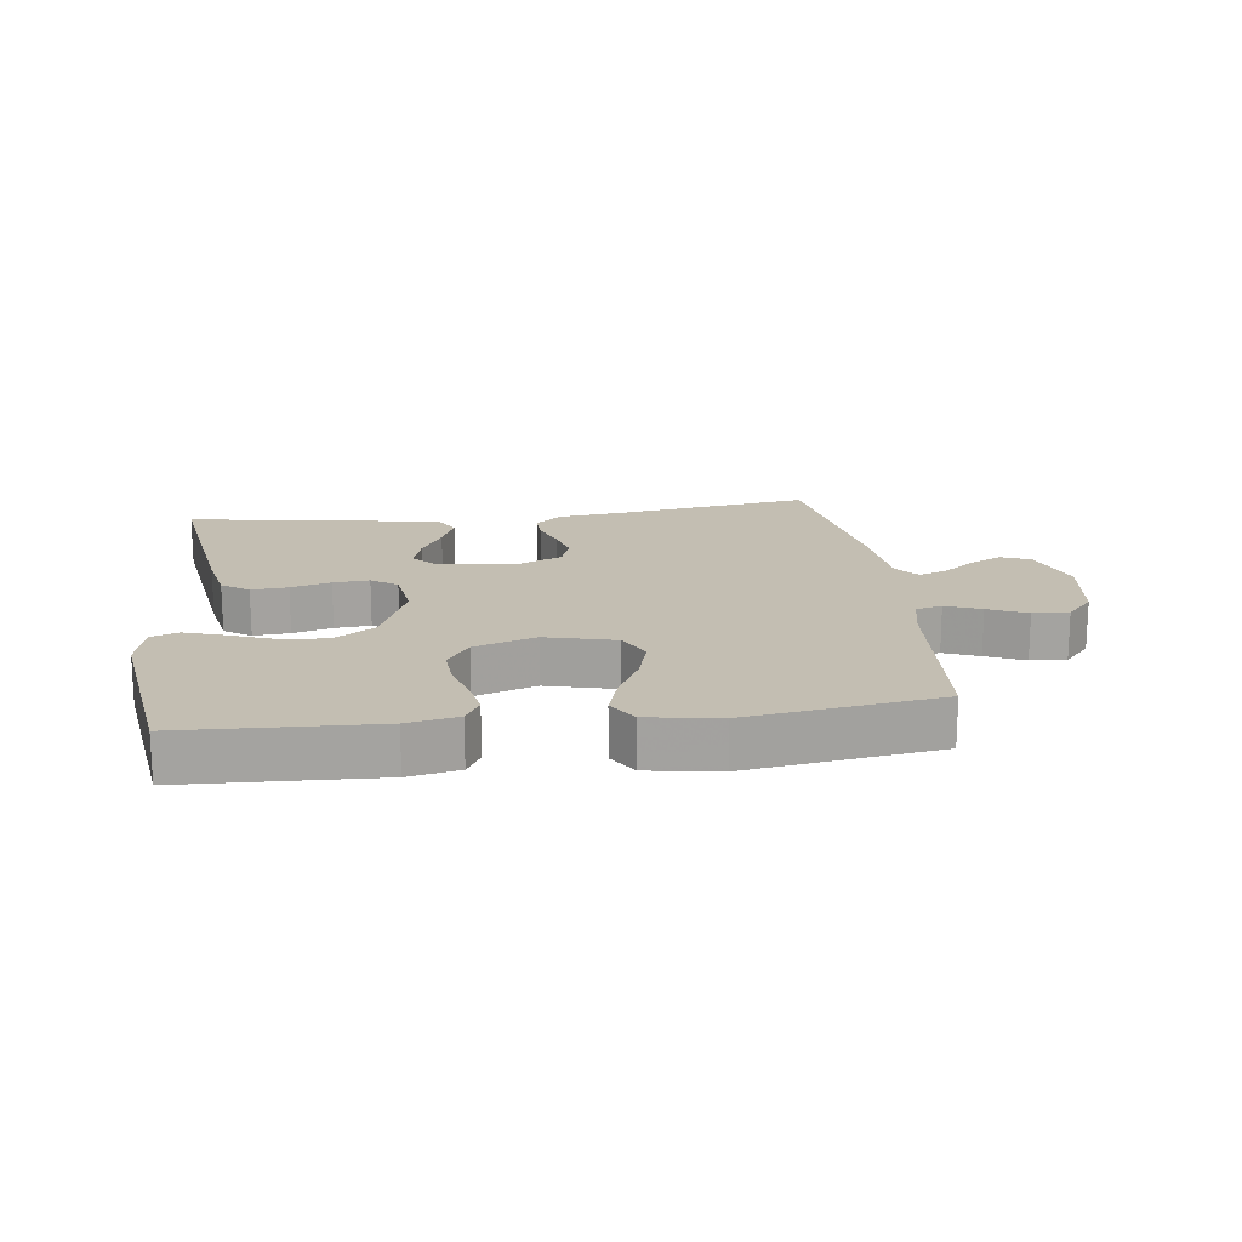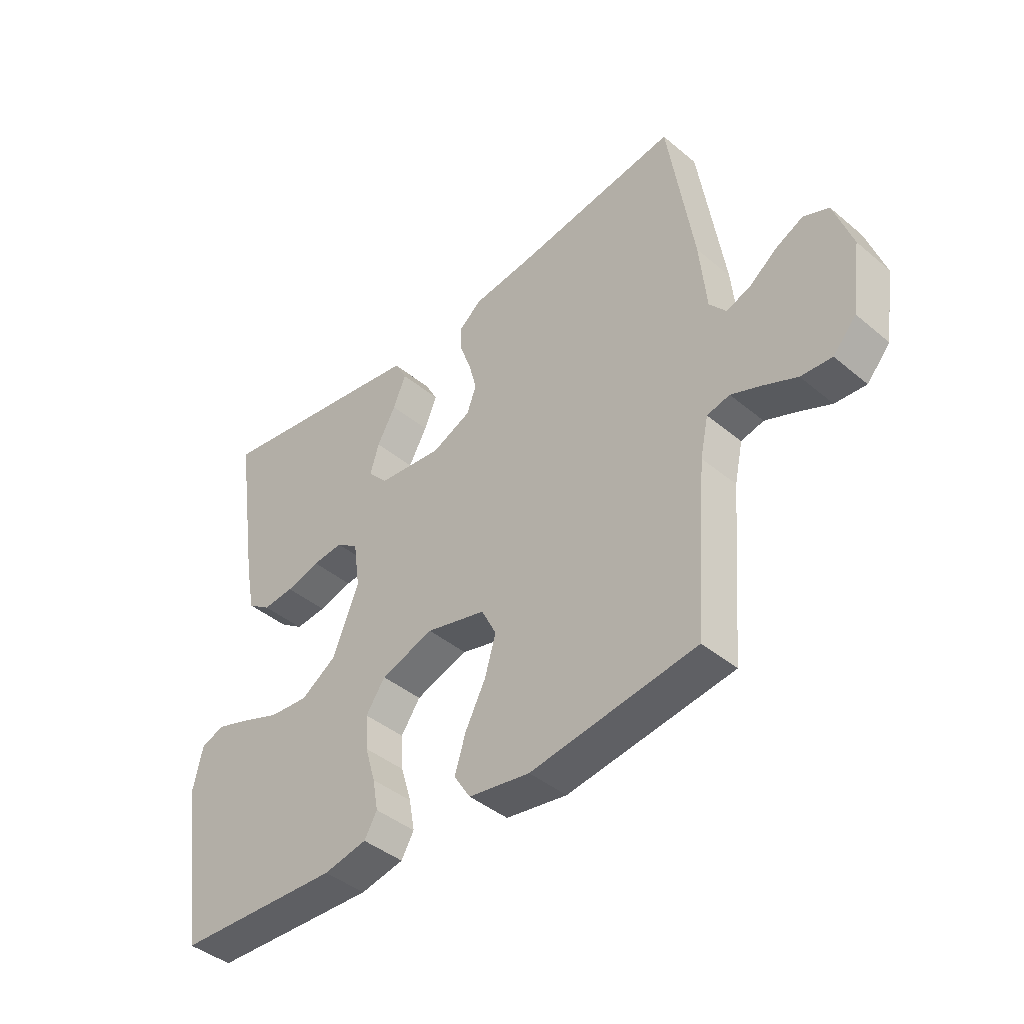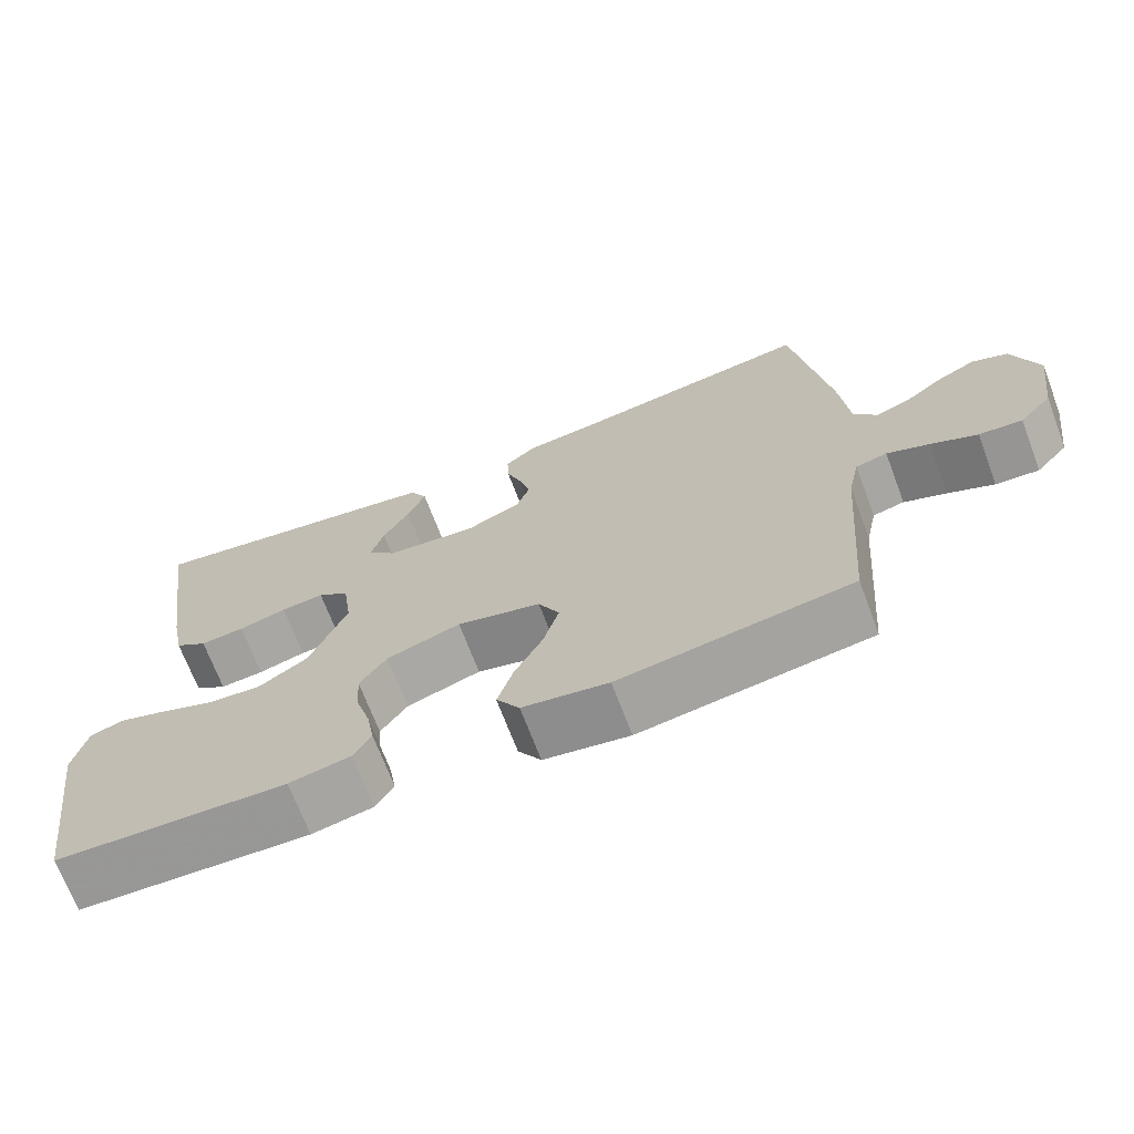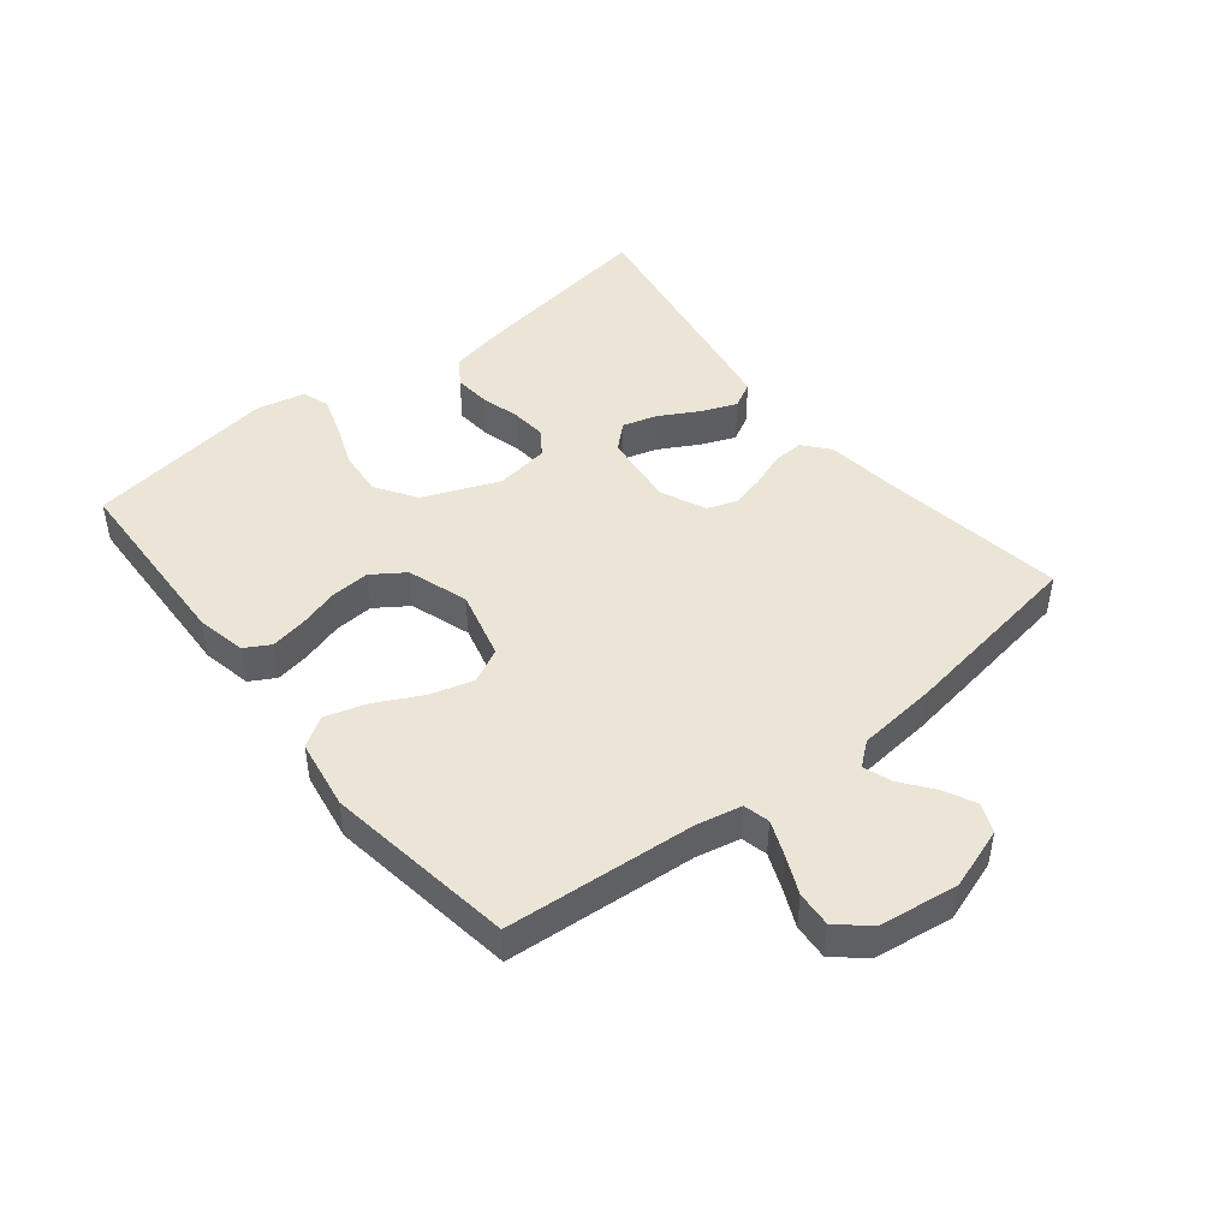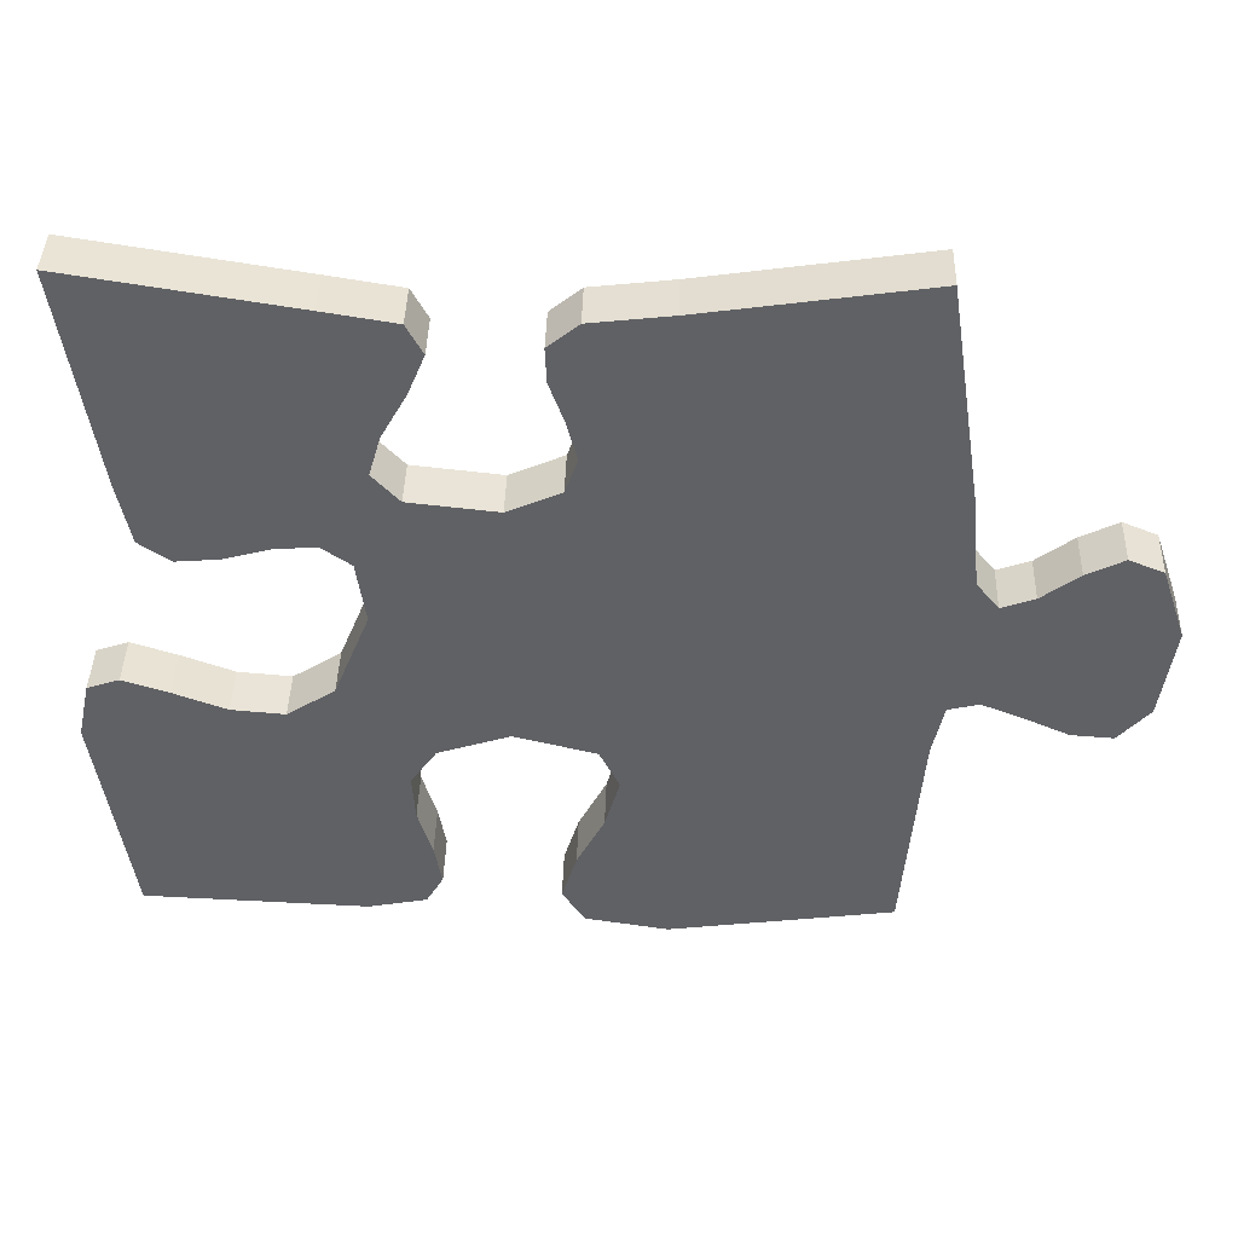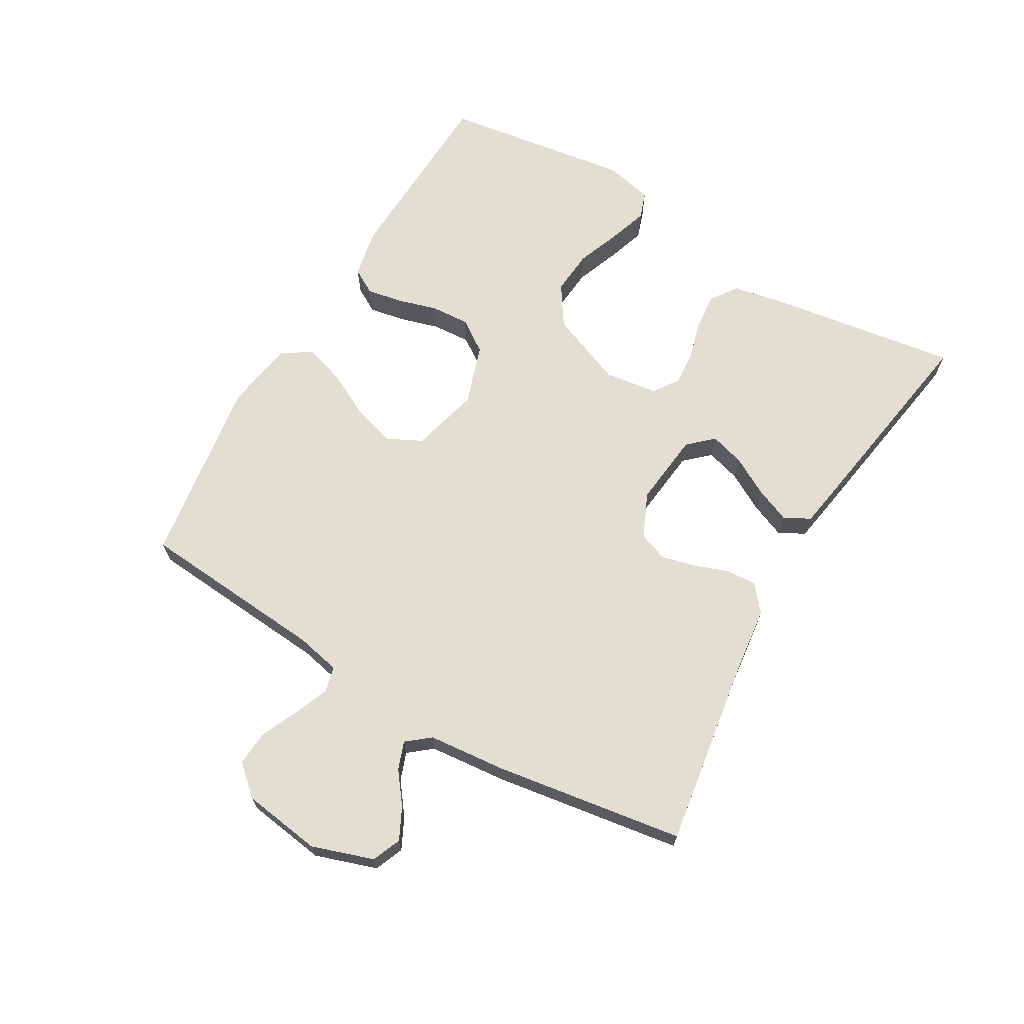
<metadata>
{"format":"obj","ext":"obj","renderer":"f3d","projection":"perspective","resolution":1024,"background":"white","views":[{"elev":17.4,"azim":172.7,"up":"+Y"},{"elev":-42.2,"azim":-134.9,"up":"+Z"},{"elev":-69.5,"azim":-159.3,"up":"+Z"},{"elev":46.0,"azim":-128.7,"up":"+Y"},{"elev":41.5,"azim":-178.3,"up":"+Z"},{"elev":67.6,"azim":-59.7,"up":"+Y"}]}
</metadata>
<code>
v 0.5 0.07 -0.5
v 0.2 0.07 -0.512
v 0.121 0.07 -0.496
v 0.098 0.07 -0.456
v 0.108 0.07 -0.4
v 0.127 0.07 -0.336
v 0.131 0.07 -0.274
v 0.096 0.07 -0.223
v 0 0.07 -0.191
v -0.109 0.07 -0.219
v -0.136 0.07 -0.273
v -0.116 0.07 -0.342
v -0.079 0.07 -0.414
v -0.059 0.07 -0.479
v -0.089 0.07 -0.526
v -0.2 0.07 -0.544
v -0.5 0.07 -0.5
v -0.524 0.07 -0.2
v -0.539 0.07 -0.13
v -0.58 0.07 -0.12
v -0.635 0.07 -0.142
v -0.695 0.07 -0.169
v -0.751 0.07 -0.173
v -0.793 0.07 -0.126
v -0.811 0.07 0
v -0.778 0.07 0.098
v -0.732 0.07 0.117
v -0.682 0.07 0.092
v -0.632 0.07 0.054
v -0.588 0.07 0.038
v -0.558 0.07 0.075
v -0.546 0.07 0.2
v -0.5 0.07 0.5
v -0.2 0.07 0.454
v -0.093 0.07 0.441
v -0.052 0.07 0.407
v -0.054 0.07 0.359
v -0.074 0.07 0.304
v -0.088 0.07 0.25
v -0.071 0.07 0.203
v 0 0.07 0.171
v 0.118 0.07 0.184
v 0.154 0.07 0.223
v 0.138 0.07 0.278
v 0.104 0.07 0.339
v 0.081 0.07 0.395
v 0.103 0.07 0.436
v 0.2 0.07 0.452
v 0.5 0.07 0.5
v 0.455 0.07 0.2
v 0.438 0.07 0.115
v 0.396 0.07 0.086
v 0.339 0.07 0.091
v 0.277 0.07 0.108
v 0.221 0.07 0.113
v 0.181 0.07 0.085
v 0.169 0.07 0
v 0.217 0.07 -0.119
v 0.281 0.07 -0.161
v 0.352 0.07 -0.155
v 0.423 0.07 -0.128
v 0.484 0.07 -0.108
v 0.527 0.07 -0.123
v 0.544 0.07 -0.2
v 0.5 0 -0.5
v 0.2 0 -0.512
v 0.121 0 -0.496
v 0.098 0 -0.456
v 0.108 0 -0.4
v 0.127 0 -0.336
v 0.131 0 -0.274
v 0.096 0 -0.223
v 0 0 -0.191
v -0.109 0 -0.219
v -0.136 0 -0.273
v -0.116 0 -0.342
v -0.079 0 -0.414
v -0.059 0 -0.479
v -0.089 0 -0.526
v -0.2 0 -0.544
v -0.5 0 -0.5
v -0.524 0 -0.2
v -0.539 0 -0.13
v -0.58 0 -0.12
v -0.635 0 -0.142
v -0.695 0 -0.169
v -0.751 0 -0.173
v -0.793 0 -0.126
v -0.811 0 0
v -0.778 0 0.098
v -0.732 0 0.117
v -0.682 0 0.092
v -0.632 0 0.054
v -0.588 0 0.038
v -0.558 0 0.075
v -0.546 0 0.2
v -0.5 0 0.5
v -0.2 0 0.454
v -0.093 0 0.441
v -0.052 0 0.407
v -0.054 0 0.359
v -0.074 0 0.304
v -0.088 0 0.25
v -0.071 0 0.203
v 0 0 0.171
v 0.118 0 0.184
v 0.154 0 0.223
v 0.138 0 0.278
v 0.104 0 0.339
v 0.081 0 0.395
v 0.103 0 0.436
v 0.2 0 0.452
v 0.5 0 0.5
v 0.455 0 0.2
v 0.438 0 0.115
v 0.396 0 0.086
v 0.339 0 0.091
v 0.277 0 0.108
v 0.221 0 0.113
v 0.181 0 0.085
v 0.169 0 0
v 0.217 0 -0.119
v 0.281 0 -0.161
v 0.352 0 -0.155
v 0.423 0 -0.128
v 0.484 0 -0.108
v 0.527 0 -0.123
v 0.544 0 -0.2
f 4 5 6
f 3 4 6
f 2 3 6
f 1 2 6
f 64 1 6
f 63 64 6
f 62 63 6
f 61 62 6
f 60 61 6
f 59 60 6 7
f 58 59 7 8
f 57 58 8 9
f 56 57 9 10
f 52 53 54
f 51 52 54
f 50 51 54
f 49 50 54
f 48 49 54
f 47 48 54
f 46 47 54
f 45 46 54
f 44 45 54
f 43 44 54 55
f 42 43 55 56
f 36 37 38
f 35 36 38
f 34 35 38
f 34 38 39
f 33 34 39
f 32 33 39
f 31 32 39
f 30 31 39 40
f 27 28 29
f 26 27 29
f 25 26 29
f 24 25 29
f 23 24 29
f 22 23 29
f 21 22 29
f 20 21 29 30
f 30 40 41
f 20 30 41
f 19 20 41
f 16 17 18
f 15 16 18
f 14 15 18
f 13 14 18
f 12 13 18
f 11 12 18 19
f 42 56 10
f 41 42 10
f 19 41 10
f 10 11 19
f 70 69 68
f 70 68 67
f 70 67 66
f 70 66 65
f 70 65 128
f 70 128 127
f 70 127 126
f 70 126 125
f 70 125 124
f 71 70 124 123
f 72 71 123 122
f 73 72 122 121
f 74 73 121 120
f 118 117 116
f 118 116 115
f 118 115 114
f 118 114 113
f 118 113 112
f 118 112 111
f 118 111 110
f 118 110 109
f 118 109 108
f 119 118 108 107
f 120 119 107 106
f 102 101 100
f 102 100 99
f 102 99 98
f 103 102 98
f 103 98 97
f 103 97 96
f 103 96 95
f 104 103 95 94
f 93 92 91
f 93 91 90
f 93 90 89
f 93 89 88
f 93 88 87
f 93 87 86
f 93 86 85
f 94 93 85 84
f 105 104 94
f 105 94 84
f 105 84 83
f 82 81 80
f 82 80 79
f 82 79 78
f 82 78 77
f 82 77 76
f 83 82 76 75
f 74 120 106
f 74 106 105
f 74 105 83
f 83 75 74
f 1 65 66 2
f 2 66 67 3
f 3 67 68 4
f 4 68 69 5
f 5 69 70 6
f 6 70 71 7
f 7 71 72 8
f 8 72 73 9
f 9 73 74 10
f 10 74 75 11
f 11 75 76 12
f 12 76 77 13
f 13 77 78 14
f 14 78 79 15
f 15 79 80 16
f 16 80 81 17
f 17 81 82 18
f 18 82 83 19
f 19 83 84 20
f 20 84 85 21
f 21 85 86 22
f 22 86 87 23
f 23 87 88 24
f 24 88 89 25
f 25 89 90 26
f 26 90 91 27
f 27 91 92 28
f 28 92 93 29
f 29 93 94 30
f 30 94 95 31
f 31 95 96 32
f 32 96 97 33
f 33 97 98 34
f 34 98 99 35
f 35 99 100 36
f 36 100 101 37
f 37 101 102 38
f 38 102 103 39
f 39 103 104 40
f 40 104 105 41
f 41 105 106 42
f 42 106 107 43
f 43 107 108 44
f 44 108 109 45
f 45 109 110 46
f 46 110 111 47
f 47 111 112 48
f 48 112 113 49
f 49 113 114 50
f 50 114 115 51
f 51 115 116 52
f 52 116 117 53
f 53 117 118 54
f 54 118 119 55
f 55 119 120 56
f 56 120 121 57
f 57 121 122 58
f 58 122 123 59
f 59 123 124 60
f 60 124 125 61
f 61 125 126 62
f 62 126 127 63
f 63 127 128 64
f 64 128 65 1

</code>
